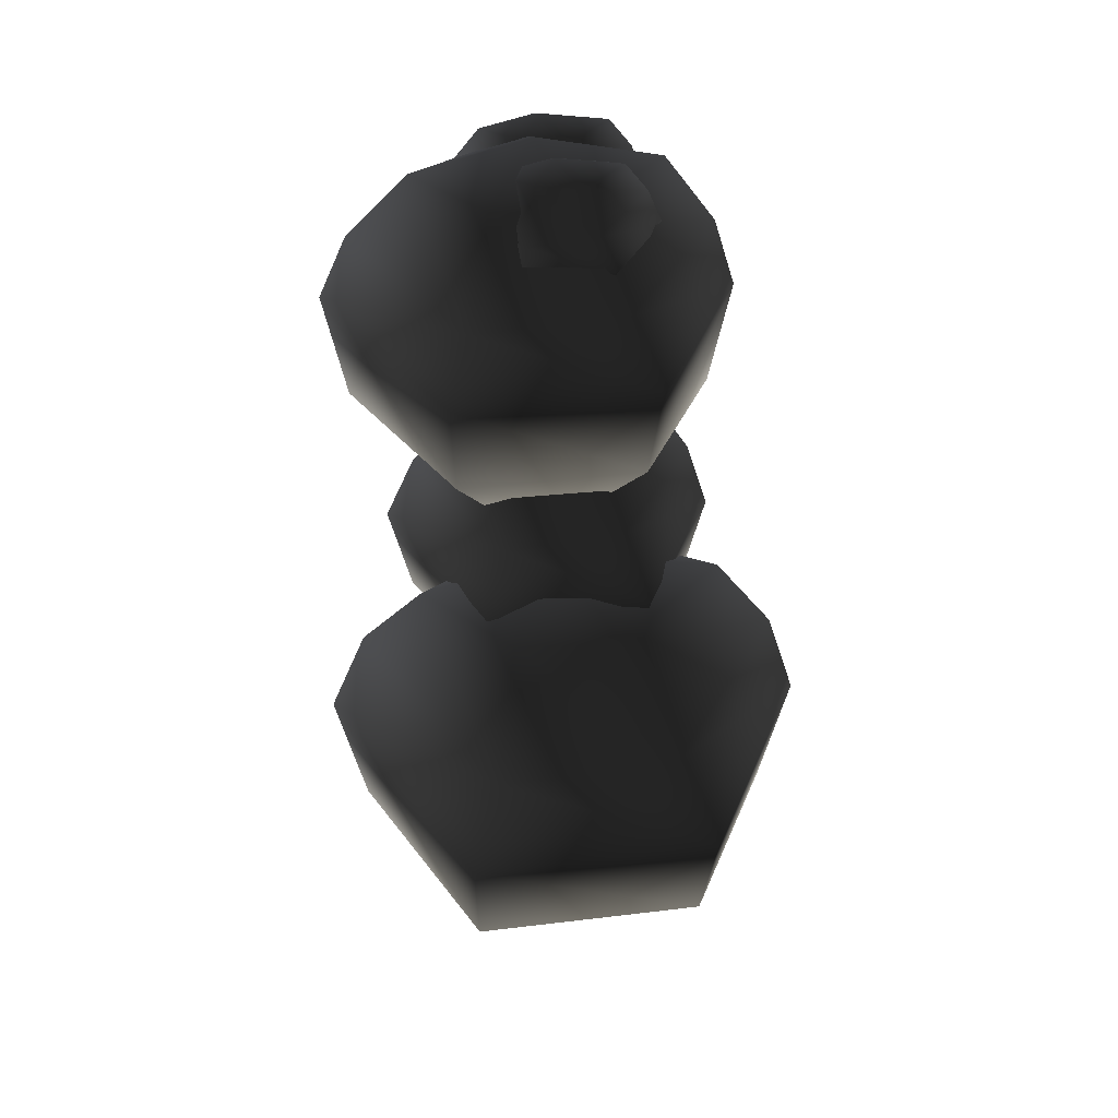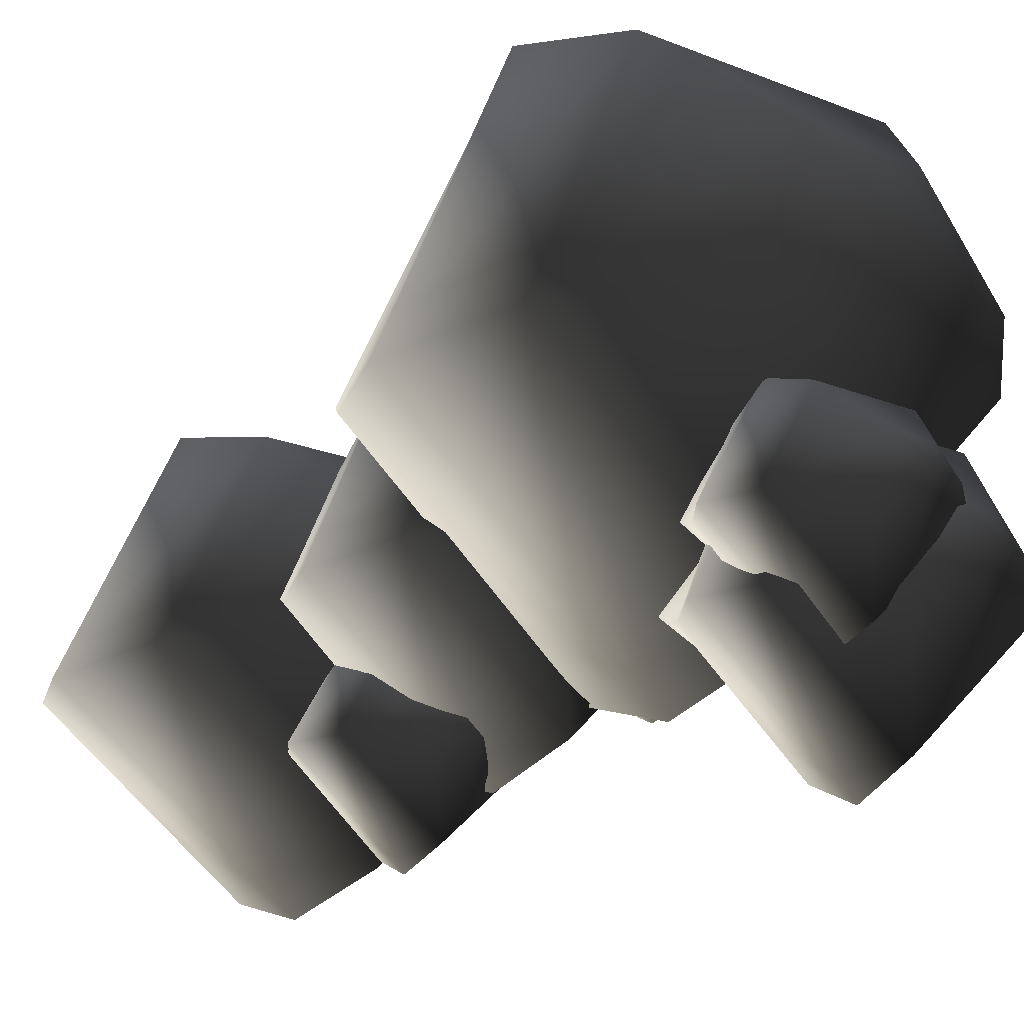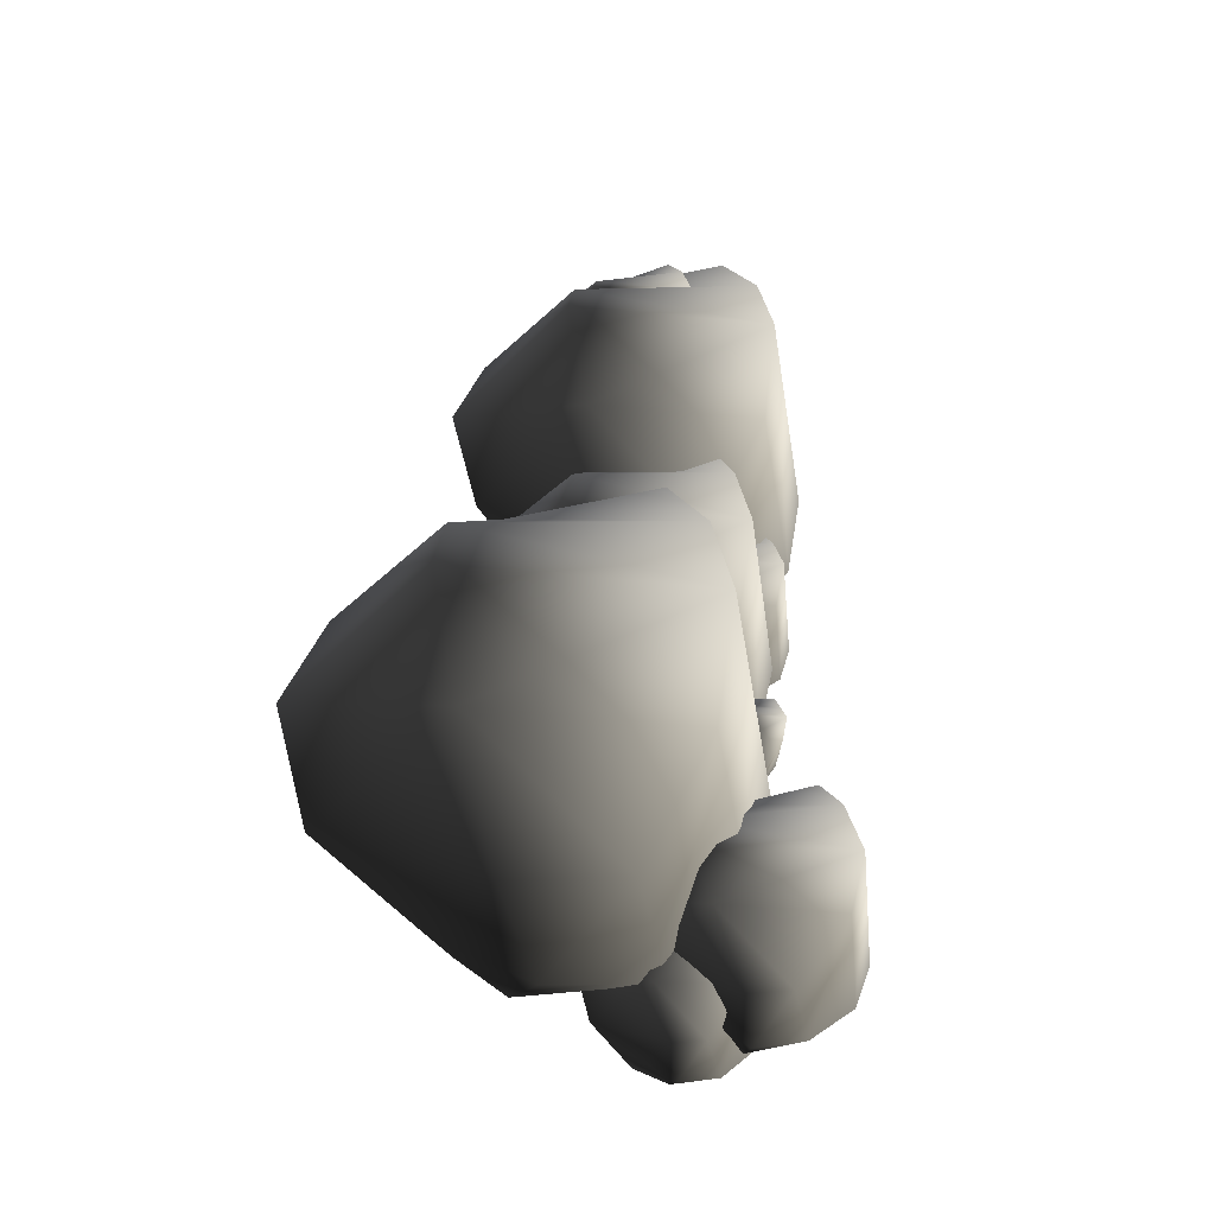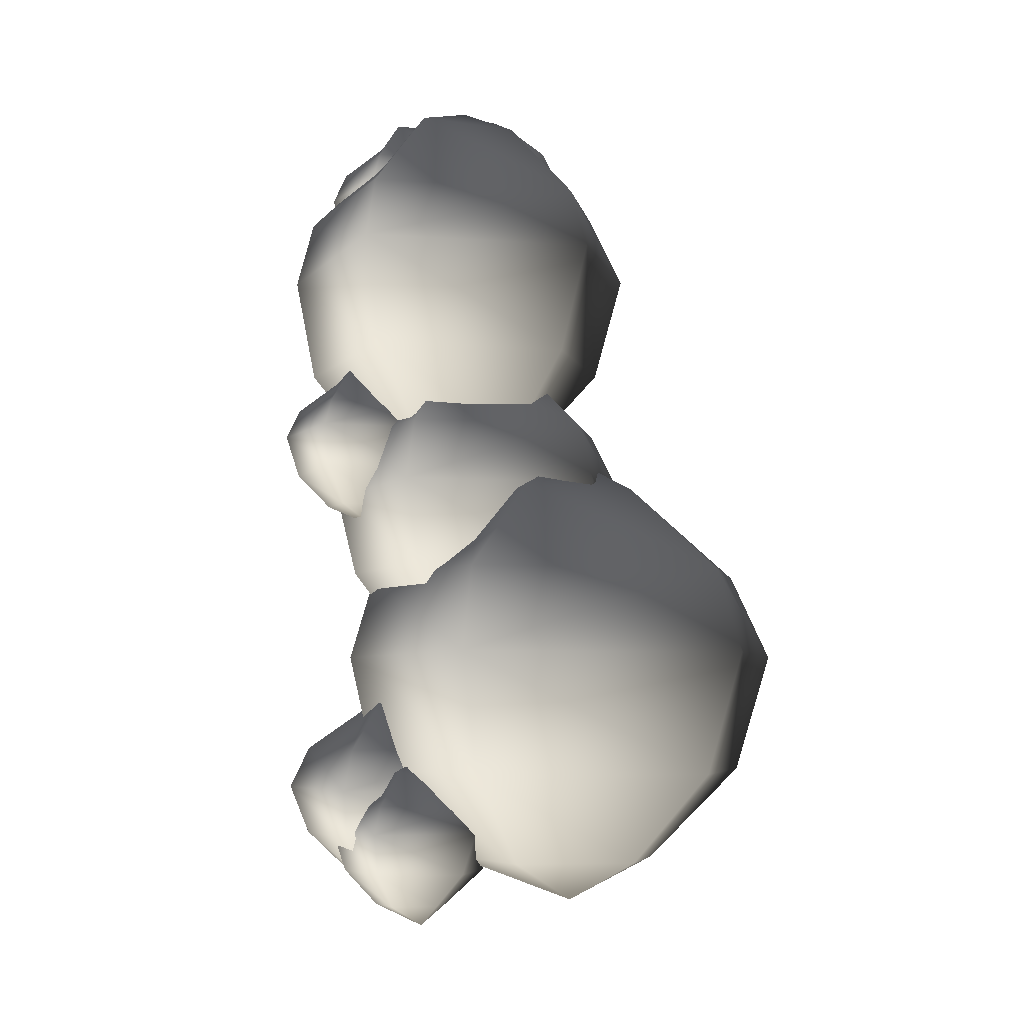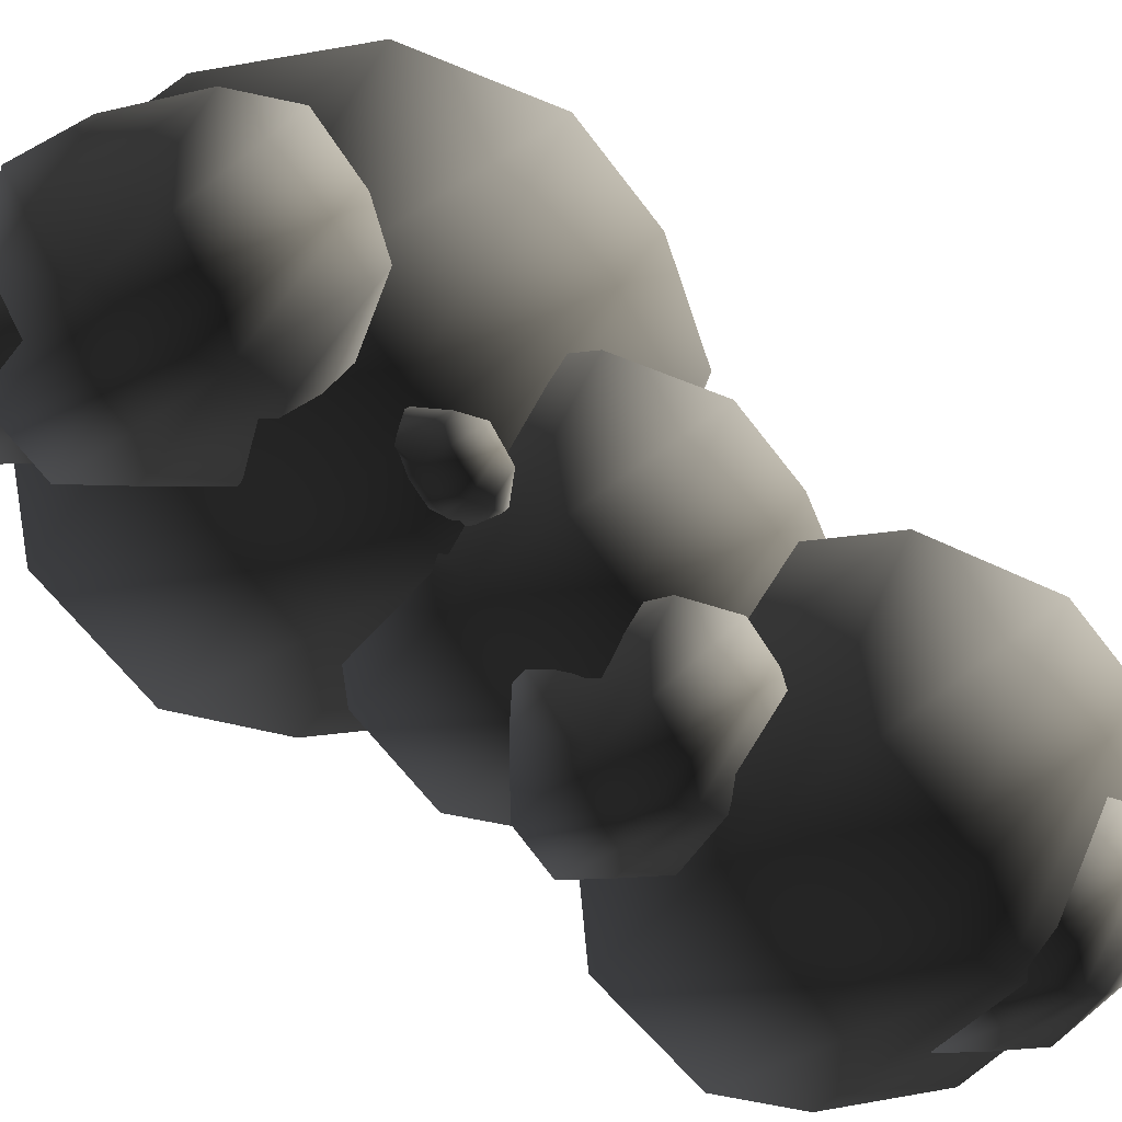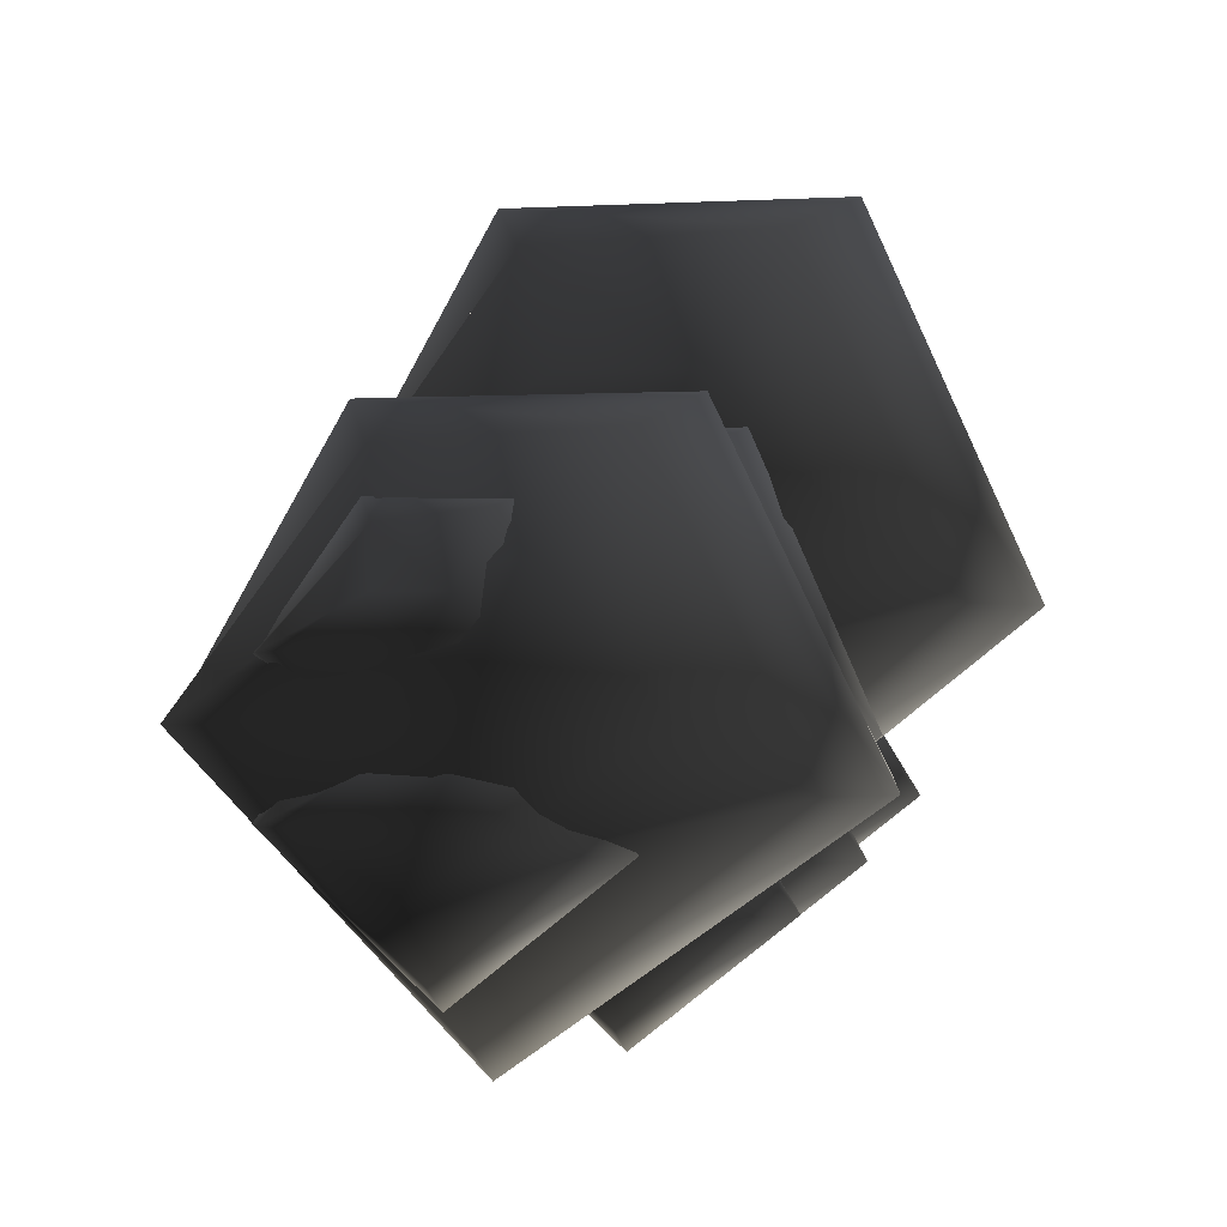
<metadata>
{"format":"obj","ext":"obj","renderer":"f3d","projection":"perspective","resolution":1024,"background":"white","views":[{"elev":38.7,"azim":171.3,"up":"+Z"},{"elev":-18.9,"azim":142.2,"up":"+Y"},{"elev":-38.9,"azim":-127.4,"up":"+Z"},{"elev":-5.6,"azim":103.5,"up":"+Z"},{"elev":-74.6,"azim":-125.1,"up":"+Y"},{"elev":-1.5,"azim":13.7,"up":"+Y"}]}
</metadata>
<code>
o 2329
v 103 2 19
v 106 0 14
v 100 12 14
v 98 6 19
v 95 3 21
v 95 -3 18
v 95 -9 14
v 109 0 10
v 101 13 10
v 89 13 10
v 91 11 14
v 92 6 18
v 86 2 19
v 83 2 15
v 95 -11 10
v 107 0 4
v 101 11 4
v 89 11 4
v 81 2 10
v 95 -9 4
v 100 0 -1
v 97 6 -1
v 92 6 -1
v 89 3 -1
v 83 2 4
v 95 -4 -1
v 95 3 -4
v 89 4 -13
v 90 4 -15
v 87 9 -15
v 86 6 -13
v 86 5 -11
v 86 3 -13
v 86 1 -15
v 91 4 -17
v 88 9 -17
v 83 9 -17
v 84 8 -15
v 85 6 -13
v 82 4 -13
v 81 4 -15
v 86 0 -17
v 90 4 -20
v 88 8 -20
v 83 8 -20
v 80 4 -17
v 86 1 -20
v 87 4 -23
v 86 6 -23
v 85 6 -23
v 83 5 -23
v 81 4 -20
v 86 3 -23
v 86 5 -25
v 103 10 -41
v 106 8 -46
v 100 20 -46
v 98 14 -41
v 95 11 -39
v 95 5 -42
v 95 -1 -46
v 109 8 -50
v 101 21 -50
v 89 21 -50
v 91 19 -46
v 92 14 -42
v 86 10 -41
v 83 10 -45
v 95 -3 -50
v 107 8 -56
v 101 19 -56
v 89 19 -56
v 81 10 -50
v 95 -1 -56
v 100 8 -61
v 97 14 -61
v 92 14 -61
v 89 11 -61
v 83 10 -56
v 95 4 -61
v 95 11 -64
v 111 31 0
v 119 25 -12
v 104 57 -12
v 100 44 0
v 92 33 6
v 92 19 -1
v 91 2 -12
v 124 25 -24
v 108 61 -24
v 75 61 -24
v 80 56 -12
v 86 44 -1
v 70 31 0
v 62 31 -11
v 90 -2 -24
v 120 26 -41
v 107 56 -41
v 76 56 -41
v 58 31 -24
v 90 2 -41
v 105 28 -54
v 99 44 -54
v 85 44 -54
v 75 32 -54
v 62 31 -41
v 91 15 -54
v 92 33 -60
v 105 18 19
v 110 14 10
v 100 36 10
v 97 27 19
v 92 19 24
v 92 10 18
v 92 -1 10
v 114 14 1
v 103 39 1
v 81 39 1
v 84 35 10
v 88 27 18
v 77 18 19
v 72 18 11
v 91 -4 1
v 111 15 -11
v 102 35 -11
v 81 35 -11
v 69 18 1
v 91 -1 -11
v 100 16 -21
v 96 27 -21
v 88 27 -21
v 81 19 -21
v 72 18 -11
v 92 7 -21
v 92 19 -25
v 109 15 55
v 117 10 44
v 104 36 44
v 100 26 55
v 93 17 60
v 93 5 54
v 92 -8 44
v 121 10 35
v 107 39 35
v 80 39 35
v 84 35 44
v 89 26 54
v 76 15 55
v 69 15 45
v 91 -11 35
v 118 11 20
v 106 35 20
v 81 35 20
v 66 15 35
v 91 -8 20
v 104 13 8
v 99 26 8
v 88 26 8
v 80 16 8
v 69 15 20
v 92 2 8
v 93 17 3
v 99 8 57
v 102 6 52
v 96 18 52
v 94 12 57
v 91 9 59
v 91 3 56
v 91 -3 52
v 105 6 48
v 97 19 48
v 85 19 48
v 87 17 52
v 88 12 56
v 82 8 57
v 79 8 53
v 91 -5 48
v 103 6 42
v 97 17 42
v 85 17 42
v 77 8 48
v 91 -3 42
v 96 6 37
v 93 12 37
v 88 12 37
v 85 9 37
v 79 8 42
v 91 2 37
v 91 9 34
v 99 20 57
v 102 18 52
v 96 30 52
v 94 24 57
v 91 21 59
v 91 15 56
v 91 9 52
v 105 18 48
v 97 31 48
v 85 31 48
v 87 29 52
v 88 24 56
v 82 20 57
v 79 20 53
v 91 7 48
v 103 18 42
v 97 29 42
v 85 29 42
v 77 20 48
v 91 9 42
v 96 18 37
v 93 24 37
v 88 24 37
v 85 21 37
v 79 20 42
v 91 14 37
v 91 21 34
v 97 5 -31
v 101 2 -38
v 93 20 -38
v 92 12 -31
v 86 7 -28
v 86 -1 -32
v 86 -10 -38
v 105 2 -44
v 94 22 -44
v 78 22 -44
v 81 19 -38
v 82 11 -32
v 74 5 -31
v 70 5 -36
v 86 -13 -44
v 103 2 -51
v 94 19 -51
v 78 19 -51
v 67 5 -44
v 86 -10 -51
v 93 2 -58
v 89 11 -58
v 82 11 -58
v 78 7 -58
v 70 5 -51
v 86 -2 -58
v 86 7 -62
f 1 2 3
f 1 3 4
f 1 4 5
f 1 5 6
f 1 6 2
f 2 6 7
f 2 7 8
f 2 8 3
f 3 8 9
f 3 9 10
f 3 10 11
f 3 11 4
f 4 11 12
f 4 12 5
f 5 12 13
f 5 13 6
f 6 13 7
f 7 13 14
f 7 14 15
f 7 15 8
f 8 15 16
f 8 16 17
f 8 17 9
f 9 17 18
f 9 18 10
f 10 18 19
f 10 19 11
f 11 19 14
f 11 14 12
f 12 14 13
f 15 14 19
f 15 19 20
f 15 20 16
f 16 20 21
f 16 21 22
f 16 22 17
f 17 22 23
f 17 23 18
f 18 23 24
f 18 24 25
f 18 25 19
f 19 25 20
f 20 25 26
f 20 26 21
f 21 26 27
f 21 27 22
f 22 27 23
f 23 27 24
f 24 27 26
f 24 26 25
f 28 29 30
f 28 30 31
f 28 31 32
f 28 32 33
f 28 33 29
f 29 33 34
f 29 34 35
f 29 35 30
f 30 35 36
f 30 36 37
f 30 37 38
f 30 38 31
f 31 38 39
f 31 39 32
f 32 39 40
f 32 40 33
f 33 40 34
f 34 40 41
f 34 41 42
f 34 42 35
f 35 42 43
f 35 43 44
f 35 44 36
f 36 44 45
f 36 45 37
f 37 45 46
f 37 46 38
f 38 46 41
f 38 41 39
f 39 41 40
f 42 41 46
f 42 46 47
f 42 47 43
f 43 47 48
f 43 48 49
f 43 49 44
f 44 49 50
f 44 50 45
f 45 50 51
f 45 51 52
f 45 52 46
f 46 52 47
f 47 52 53
f 47 53 48
f 48 53 54
f 48 54 49
f 49 54 50
f 50 54 51
f 51 54 53
f 51 53 52
f 55 56 57
f 55 57 58
f 55 58 59
f 55 59 60
f 55 60 56
f 56 60 61
f 56 61 62
f 56 62 57
f 57 62 63
f 57 63 64
f 57 64 65
f 57 65 58
f 58 65 66
f 58 66 59
f 59 66 67
f 59 67 60
f 60 67 61
f 61 67 68
f 61 68 69
f 61 69 62
f 62 69 70
f 62 70 71
f 62 71 63
f 63 71 72
f 63 72 64
f 64 72 73
f 64 73 65
f 65 73 68
f 65 68 66
f 66 68 67
f 69 68 73
f 69 73 74
f 69 74 70
f 70 74 75
f 70 75 76
f 70 76 71
f 71 76 77
f 71 77 72
f 72 77 78
f 72 78 79
f 72 79 73
f 73 79 74
f 74 79 80
f 74 80 75
f 75 80 81
f 75 81 76
f 76 81 77
f 77 81 78
f 78 81 80
f 78 80 79
f 82 83 84
f 82 84 85
f 82 85 86
f 82 86 87
f 82 87 83
f 83 87 88
f 83 88 89
f 83 89 84
f 84 89 90
f 84 90 91
f 84 91 92
f 84 92 85
f 85 92 93
f 85 93 86
f 86 93 94
f 86 94 87
f 87 94 88
f 88 94 95
f 88 95 96
f 88 96 89
f 89 96 97
f 89 97 98
f 89 98 90
f 90 98 99
f 90 99 91
f 91 99 100
f 91 100 92
f 92 100 95
f 92 95 93
f 93 95 94
f 96 95 100
f 96 100 101
f 96 101 97
f 97 101 102
f 97 102 103
f 97 103 98
f 98 103 104
f 98 104 99
f 99 104 105
f 99 105 106
f 99 106 100
f 100 106 101
f 101 106 107
f 101 107 102
f 102 107 108
f 102 108 103
f 103 108 104
f 104 108 105
f 105 108 107
f 105 107 106
f 109 110 111
f 109 111 112
f 109 112 113
f 109 113 114
f 109 114 110
f 110 114 115
f 110 115 116
f 110 116 111
f 111 116 117
f 111 117 118
f 111 118 119
f 111 119 112
f 112 119 120
f 112 120 113
f 113 120 121
f 113 121 114
f 114 121 115
f 115 121 122
f 115 122 123
f 115 123 116
f 116 123 124
f 116 124 125
f 116 125 117
f 117 125 126
f 117 126 118
f 118 126 127
f 118 127 119
f 119 127 122
f 119 122 120
f 120 122 121
f 123 122 127
f 123 127 128
f 123 128 124
f 124 128 129
f 124 129 130
f 124 130 125
f 125 130 131
f 125 131 126
f 126 131 132
f 126 132 133
f 126 133 127
f 127 133 128
f 128 133 134
f 128 134 129
f 129 134 135
f 129 135 130
f 130 135 131
f 131 135 132
f 132 135 134
f 132 134 133
f 136 137 138
f 136 138 139
f 136 139 140
f 136 140 141
f 136 141 137
f 137 141 142
f 137 142 143
f 137 143 138
f 138 143 144
f 138 144 145
f 138 145 146
f 138 146 139
f 139 146 147
f 139 147 140
f 140 147 148
f 140 148 141
f 141 148 142
f 142 148 149
f 142 149 150
f 142 150 143
f 143 150 151
f 143 151 152
f 143 152 144
f 144 152 153
f 144 153 145
f 145 153 154
f 145 154 146
f 146 154 149
f 146 149 147
f 147 149 148
f 150 149 154
f 150 154 155
f 150 155 151
f 151 155 156
f 151 156 157
f 151 157 152
f 152 157 158
f 152 158 153
f 153 158 159
f 153 159 160
f 153 160 154
f 154 160 155
f 155 160 161
f 155 161 156
f 156 161 162
f 156 162 157
f 157 162 158
f 158 162 159
f 159 162 161
f 159 161 160
f 163 164 165
f 163 165 166
f 163 166 167
f 163 167 168
f 163 168 164
f 164 168 169
f 164 169 170
f 164 170 165
f 165 170 171
f 165 171 172
f 165 172 173
f 165 173 166
f 166 173 174
f 166 174 167
f 167 174 175
f 167 175 168
f 168 175 169
f 169 175 176
f 169 176 177
f 169 177 170
f 170 177 178
f 170 178 179
f 170 179 171
f 171 179 180
f 171 180 172
f 172 180 181
f 172 181 173
f 173 181 176
f 173 176 174
f 174 176 175
f 177 176 181
f 177 181 182
f 177 182 178
f 178 182 183
f 178 183 184
f 178 184 179
f 179 184 185
f 179 185 180
f 180 185 186
f 180 186 187
f 180 187 181
f 181 187 182
f 182 187 188
f 182 188 183
f 183 188 189
f 183 189 184
f 184 189 185
f 185 189 186
f 186 189 188
f 186 188 187
f 190 191 192
f 190 192 193
f 190 193 194
f 190 194 195
f 190 195 191
f 191 195 196
f 191 196 197
f 191 197 192
f 192 197 198
f 192 198 199
f 192 199 200
f 192 200 193
f 193 200 201
f 193 201 194
f 194 201 202
f 194 202 195
f 195 202 196
f 196 202 203
f 196 203 204
f 196 204 197
f 197 204 205
f 197 205 206
f 197 206 198
f 198 206 207
f 198 207 199
f 199 207 208
f 199 208 200
f 200 208 203
f 200 203 201
f 201 203 202
f 204 203 208
f 204 208 209
f 204 209 205
f 205 209 210
f 205 210 211
f 205 211 206
f 206 211 212
f 206 212 207
f 207 212 213
f 207 213 214
f 207 214 208
f 208 214 209
f 209 214 215
f 209 215 210
f 210 215 216
f 210 216 211
f 211 216 212
f 212 216 213
f 213 216 215
f 213 215 214
f 217 218 219
f 217 219 220
f 217 220 221
f 217 221 222
f 217 222 218
f 218 222 223
f 218 223 224
f 218 224 219
f 219 224 225
f 219 225 226
f 219 226 227
f 219 227 220
f 220 227 228
f 220 228 221
f 221 228 229
f 221 229 222
f 222 229 223
f 223 229 230
f 223 230 231
f 223 231 224
f 224 231 232
f 224 232 233
f 224 233 225
f 225 233 234
f 225 234 226
f 226 234 235
f 226 235 227
f 227 235 230
f 227 230 228
f 228 230 229
f 231 230 235
f 231 235 236
f 231 236 232
f 232 236 237
f 232 237 238
f 232 238 233
f 233 238 239
f 233 239 234
f 234 239 240
f 234 240 241
f 234 241 235
f 235 241 236
f 236 241 242
f 236 242 237
f 237 242 243
f 237 243 238
f 238 243 239
f 239 243 240
f 240 243 242
f 240 242 241

</code>
